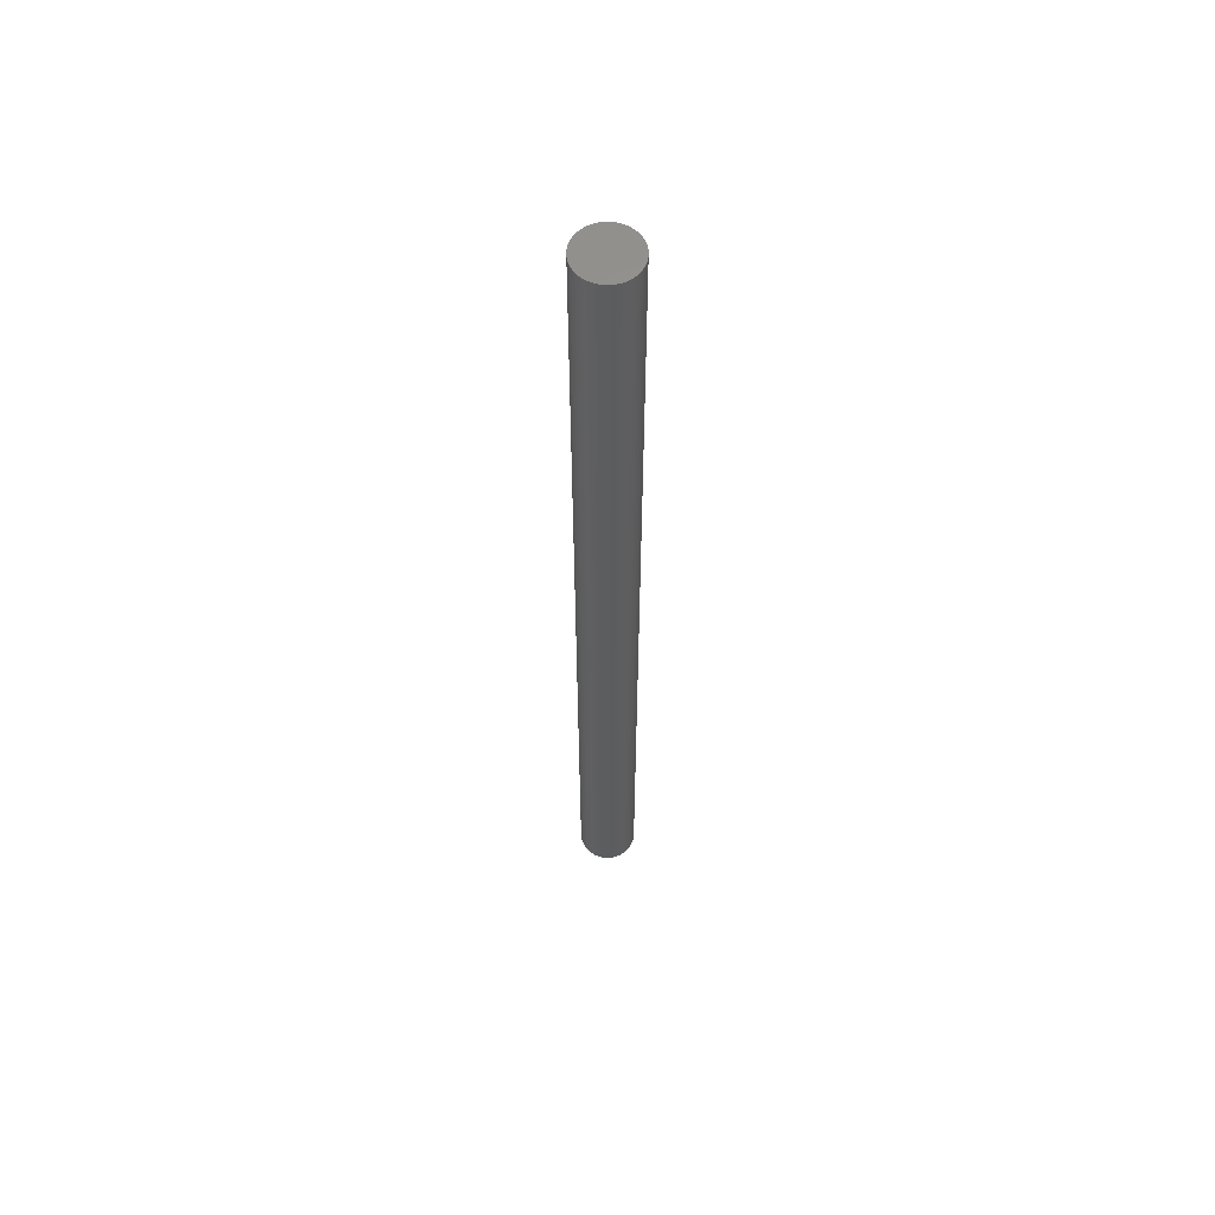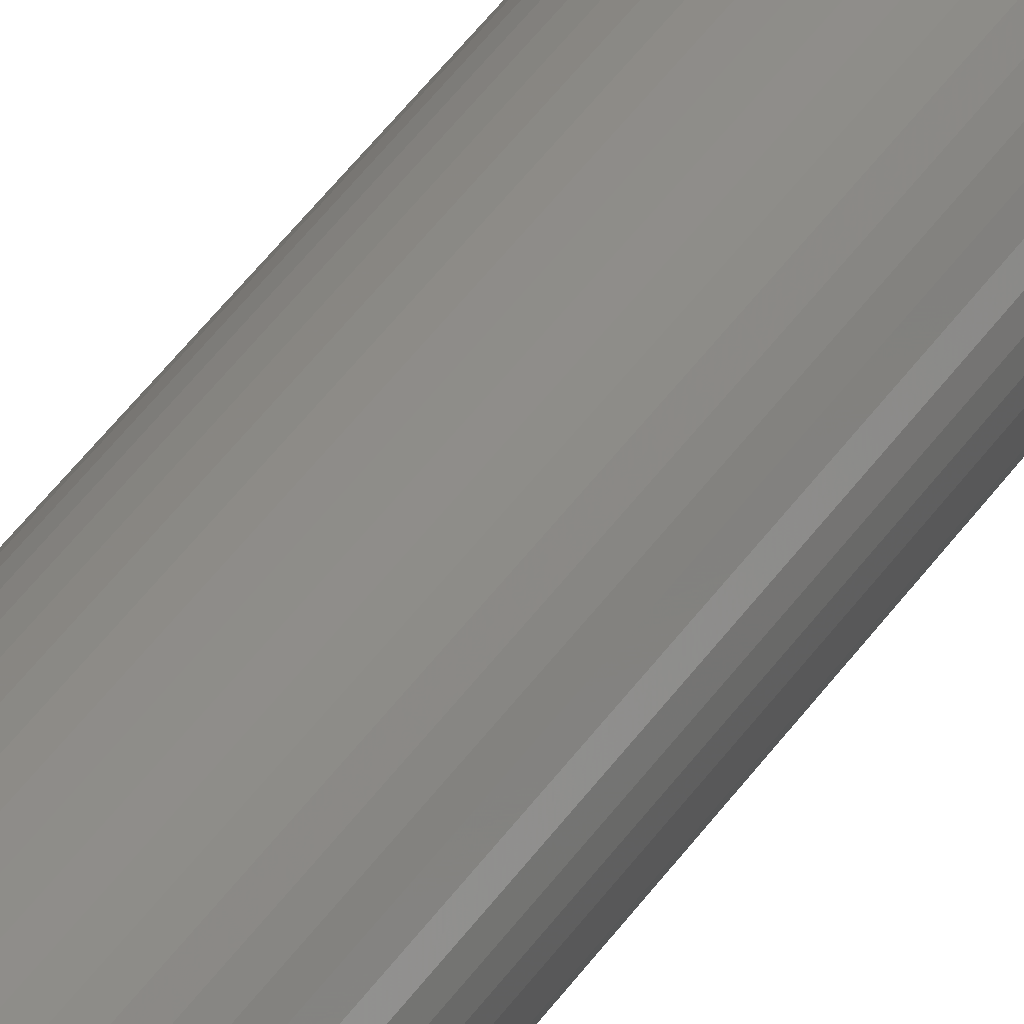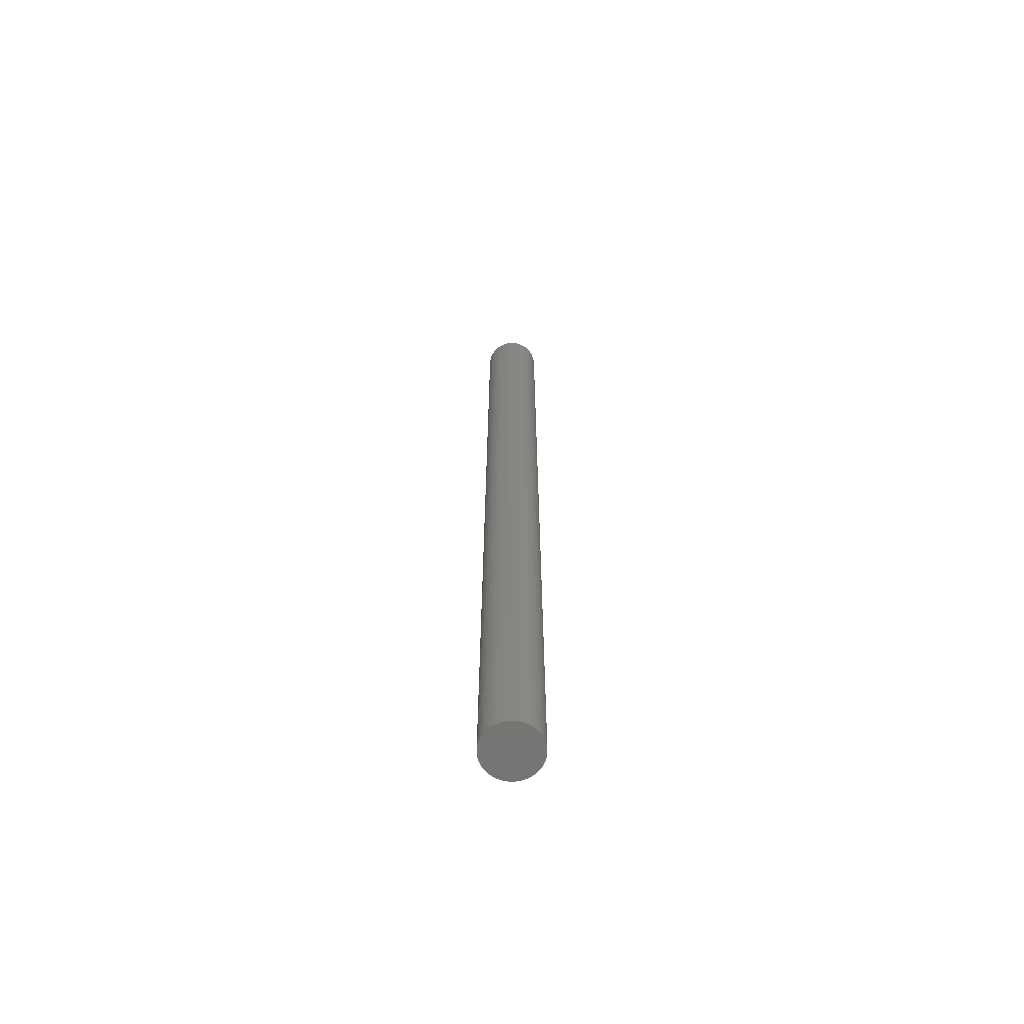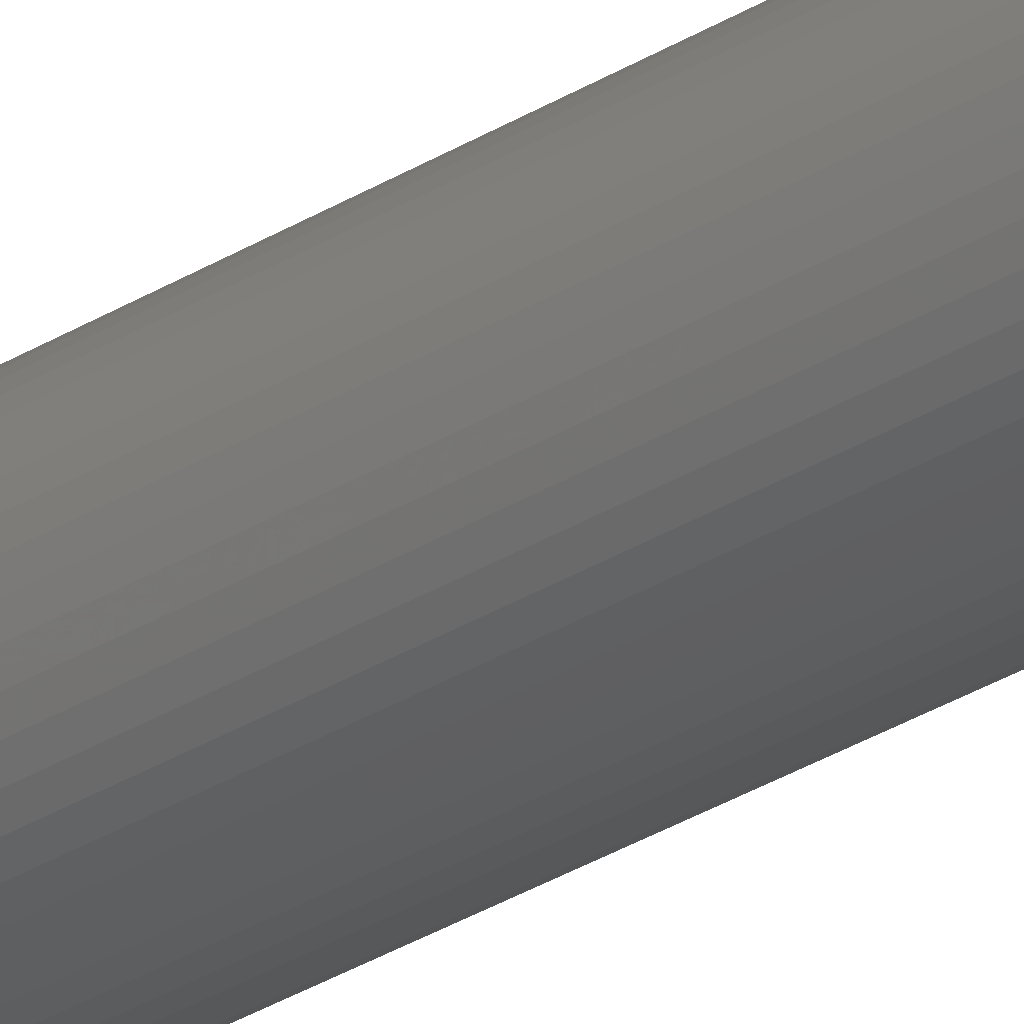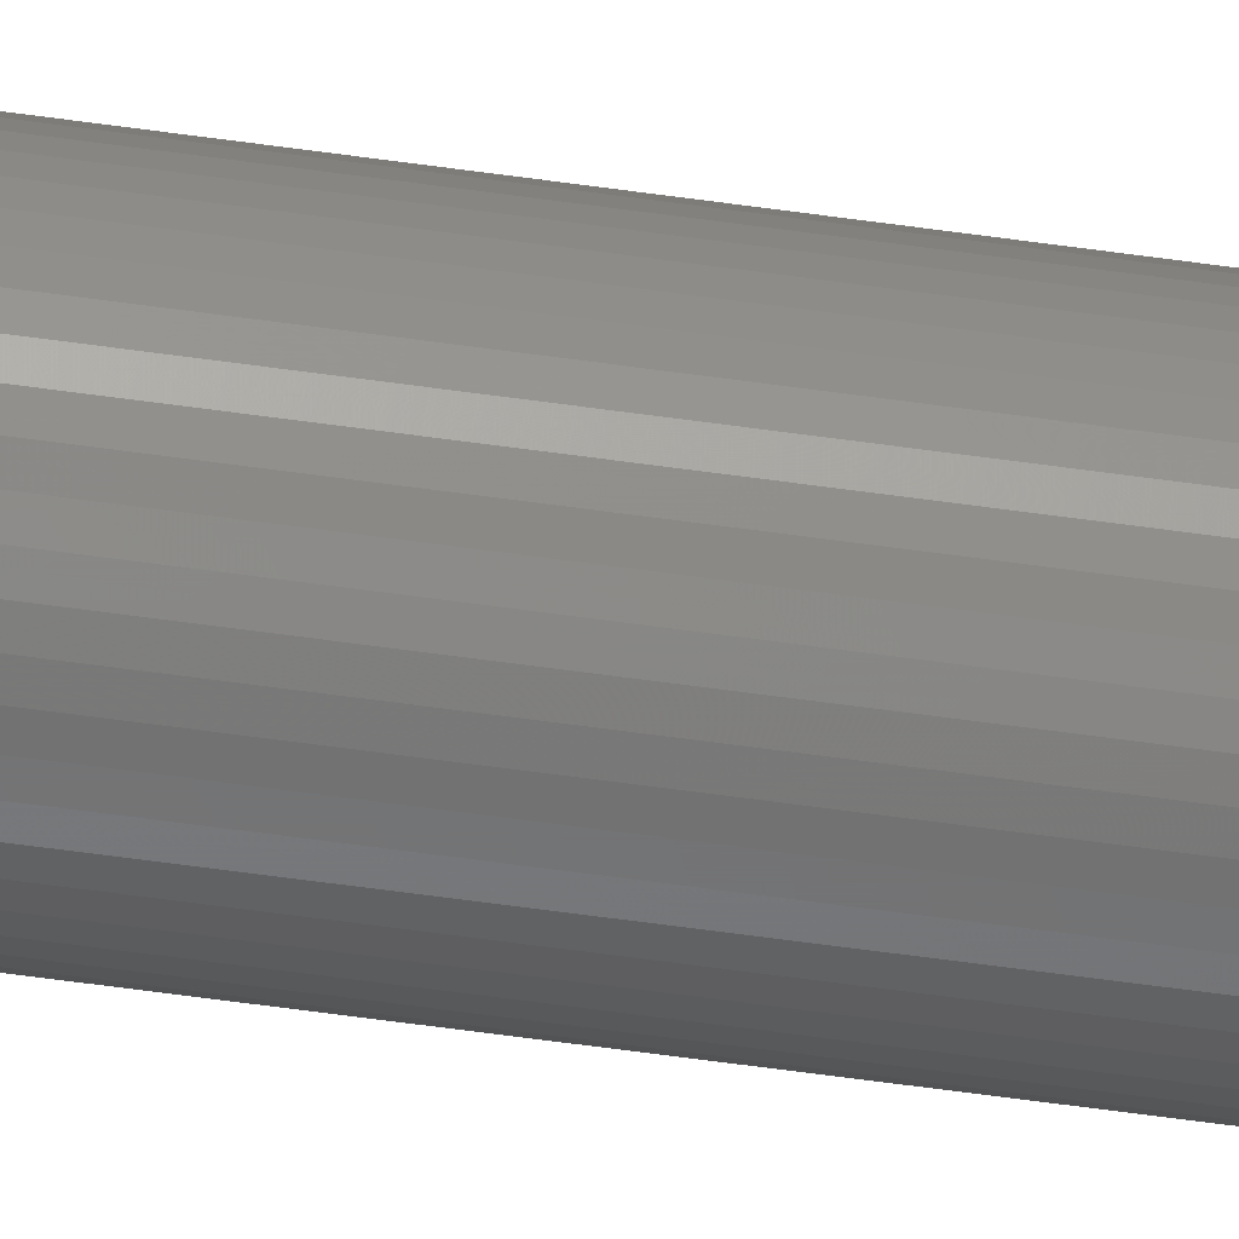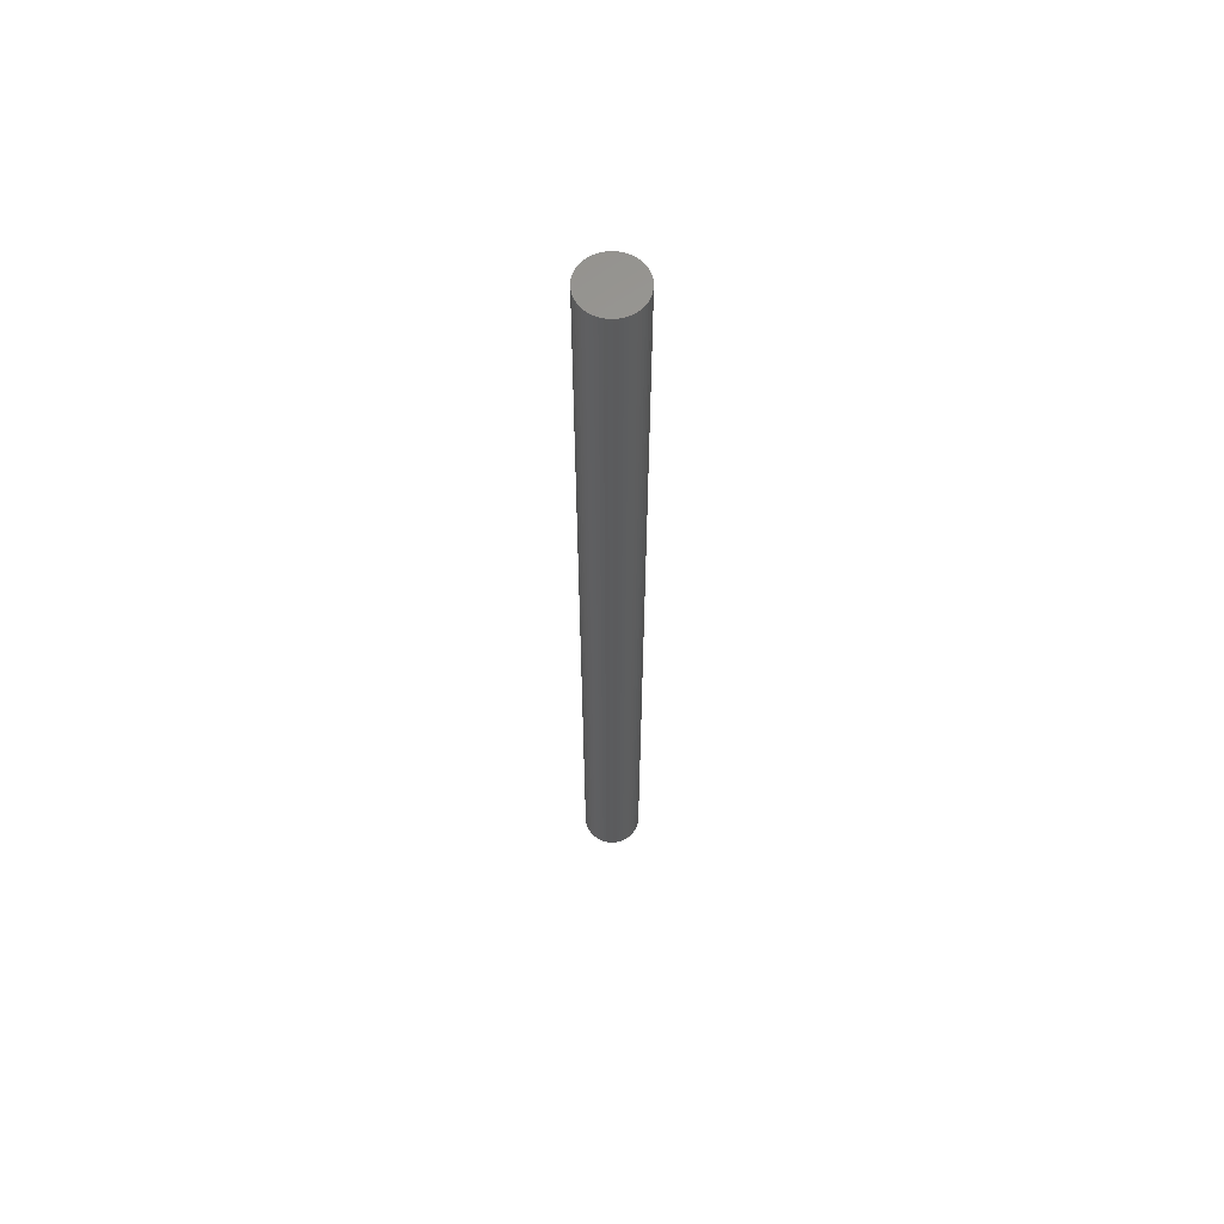
<metadata>
{"format":"stl","ext":"stl","renderer":"f3d","projection":"perspective","resolution":1024,"background":"white","views":[{"elev":59.0,"azim":-145.7,"up":"+Z"},{"elev":34.1,"azim":-153.5,"up":"+Y"},{"elev":-66.1,"azim":-126.9,"up":"+Z"},{"elev":-28.6,"azim":-46.1,"up":"+Y"},{"elev":-57.0,"azim":-98.5,"up":"+Y"},{"elev":62.1,"azim":80.4,"up":"+Z"}]}
</metadata>
<code>
# stl→obj: 100 verts, 196 faces
v 2.85 0 47.5
v 2.828 0.3572 -47.5
v 2.828 0.3572 47.5
v 2.85 0 -47.5
v -2.85 0 -47.5
v -2.828 0.3572 47.5
v -2.828 0.3572 -47.5
v -2.85 0 47.5
v 2.828 -0.3572 47.5
v 2.76 0.7088 47.5
v 2.76 -0.7088 47.5
v 2.65 1.049 47.5
v 2.65 -1.049 47.5
v 2.497 1.373 47.5
v 2.497 -1.373 47.5
v 2.306 1.675 47.5
v 2.306 -1.675 47.5
v 2.078 1.951 47.5
v 2.078 -1.951 47.5
v 1.817 2.196 47.5
v 1.817 -2.196 47.5
v 1.527 2.406 47.5
v 1.527 -2.406 47.5
v 1.213 2.579 47.5
v 1.213 -2.579 47.5
v 0.8807 2.711 47.5
v 0.8807 -2.711 47.5
v 0.534 2.8 47.5
v 0.534 -2.8 47.5
v 0.179 2.844 47.5
v 0.179 -2.844 47.5
v -0.179 2.844 47.5
v -0.179 -2.844 47.5
v -0.534 2.8 47.5
v -0.534 -2.8 47.5
v -0.8807 2.711 47.5
v -0.8807 -2.711 47.5
v -1.213 2.579 47.5
v -1.213 -2.579 47.5
v -1.527 2.406 47.5
v -1.527 -2.406 47.5
v -1.817 2.196 47.5
v -1.817 -2.196 47.5
v -2.078 1.951 47.5
v -2.078 -1.951 47.5
v -2.306 1.675 47.5
v -2.306 -1.675 47.5
v -2.497 1.373 47.5
v -2.497 -1.373 47.5
v -2.65 1.049 47.5
v -2.65 -1.049 47.5
v -2.76 0.7088 47.5
v -2.76 -0.7088 47.5
v -2.828 -0.3572 47.5
v 0.179 2.844 -47.5
v -0.179 2.844 -47.5
v 2.828 -0.3572 -47.5
v 2.76 -0.7088 -47.5
v 2.76 0.7088 -47.5
v 2.65 -1.049 -47.5
v 2.65 1.049 -47.5
v 2.497 -1.373 -47.5
v 2.497 1.373 -47.5
v 2.306 -1.675 -47.5
v 2.306 1.675 -47.5
v 2.078 -1.951 -47.5
v 2.078 1.951 -47.5
v 1.817 -2.196 -47.5
v 1.817 2.196 -47.5
v 1.527 -2.406 -47.5
v 1.527 2.406 -47.5
v 1.213 -2.579 -47.5
v 1.213 2.579 -47.5
v 0.8807 -2.711 -47.5
v 0.8807 2.711 -47.5
v 0.534 -2.8 -47.5
v 0.534 2.8 -47.5
v 0.179 -2.844 -47.5
v -0.179 -2.844 -47.5
v -0.534 -2.8 -47.5
v -0.534 2.8 -47.5
v -0.8807 -2.711 -47.5
v -0.8807 2.711 -47.5
v -1.213 -2.579 -47.5
v -1.213 2.579 -47.5
v -1.527 -2.406 -47.5
v -1.527 2.406 -47.5
v -1.817 -2.196 -47.5
v -1.817 2.196 -47.5
v -2.078 -1.951 -47.5
v -2.078 1.951 -47.5
v -2.306 -1.675 -47.5
v -2.306 1.675 -47.5
v -2.497 -1.373 -47.5
v -2.497 1.373 -47.5
v -2.65 -1.049 -47.5
v -2.65 1.049 -47.5
v -2.76 -0.7088 -47.5
v -2.76 0.7088 -47.5
v -2.828 -0.3572 -47.5
f 1 2 3
f 2 1 4
f 5 6 7
f 6 5 8
f 3 9 1
f 10 9 3
f 10 11 9
f 12 11 10
f 12 13 11
f 14 13 12
f 14 15 13
f 16 15 14
f 16 17 15
f 18 17 16
f 18 19 17
f 20 19 18
f 20 21 19
f 22 21 20
f 22 23 21
f 24 23 22
f 24 25 23
f 26 25 24
f 26 27 25
f 28 27 26
f 28 29 27
f 30 29 28
f 30 31 29
f 32 31 30
f 32 33 31
f 34 33 32
f 34 35 33
f 36 35 34
f 36 37 35
f 38 37 36
f 38 39 37
f 40 39 38
f 40 41 39
f 42 41 40
f 42 43 41
f 44 43 42
f 44 45 43
f 46 45 44
f 46 47 45
f 48 47 46
f 48 49 47
f 50 49 48
f 50 51 49
f 52 51 50
f 52 53 51
f 6 53 52
f 6 54 53
f 54 6 8
f 55 32 30
f 32 55 56
f 57 2 4
f 58 2 57
f 58 59 2
f 60 59 58
f 60 61 59
f 62 61 60
f 62 63 61
f 64 63 62
f 64 65 63
f 66 65 64
f 66 67 65
f 68 67 66
f 68 69 67
f 70 69 68
f 70 71 69
f 72 71 70
f 72 73 71
f 74 73 72
f 74 75 73
f 76 75 74
f 76 77 75
f 78 77 76
f 78 55 77
f 79 55 78
f 79 56 55
f 80 56 79
f 80 81 56
f 82 81 80
f 82 83 81
f 84 83 82
f 84 85 83
f 86 85 84
f 86 87 85
f 88 87 86
f 88 89 87
f 90 89 88
f 90 91 89
f 92 91 90
f 92 93 91
f 94 93 92
f 94 95 93
f 96 95 94
f 96 97 95
f 98 97 96
f 98 99 97
f 100 99 98
f 100 7 99
f 7 100 5
f 68 19 21
f 19 68 66
f 89 44 42
f 44 89 91
f 83 38 36
f 38 83 85
f 12 63 14
f 63 12 61
f 3 59 10
f 59 3 2
f 73 26 24
f 26 73 75
f 69 22 20
f 22 69 71
f 97 48 95
f 48 97 50
f 99 50 97
f 50 99 52
f 56 34 32
f 34 56 81
f 74 25 27
f 25 74 72
f 67 20 18
f 20 67 69
f 14 65 16
f 65 14 63
f 75 28 26
f 28 75 77
f 95 46 93
f 46 95 48
f 93 44 91
f 44 93 46
f 85 40 38
f 40 85 87
f 9 4 1
f 4 9 57
f 17 62 15
f 62 17 64
f 11 57 9
f 57 11 58
f 90 43 45
f 43 90 88
f 96 53 98
f 53 96 51
f 92 49 94
f 49 92 47
f 79 31 33
f 31 79 78
f 72 23 25
f 23 72 70
f 10 61 12
f 61 10 59
f 16 67 18
f 67 16 65
f 77 30 28
f 30 77 55
f 71 24 22
f 24 71 73
f 7 52 99
f 52 7 6
f 87 42 40
f 42 87 89
f 81 36 34
f 36 81 83
f 19 64 17
f 64 19 66
f 15 60 13
f 60 15 62
f 84 37 39
f 37 84 82
f 94 51 96
f 51 94 49
f 90 47 92
f 47 90 45
f 98 54 100
f 54 98 53
f 100 8 5
f 8 100 54
f 76 27 29
f 27 76 74
f 78 29 31
f 29 78 76
f 13 58 11
f 58 13 60
f 80 33 35
f 33 80 79
f 70 21 23
f 21 70 68
f 82 35 37
f 35 82 80
f 86 39 41
f 39 86 84
f 88 41 43
f 41 88 86

</code>
